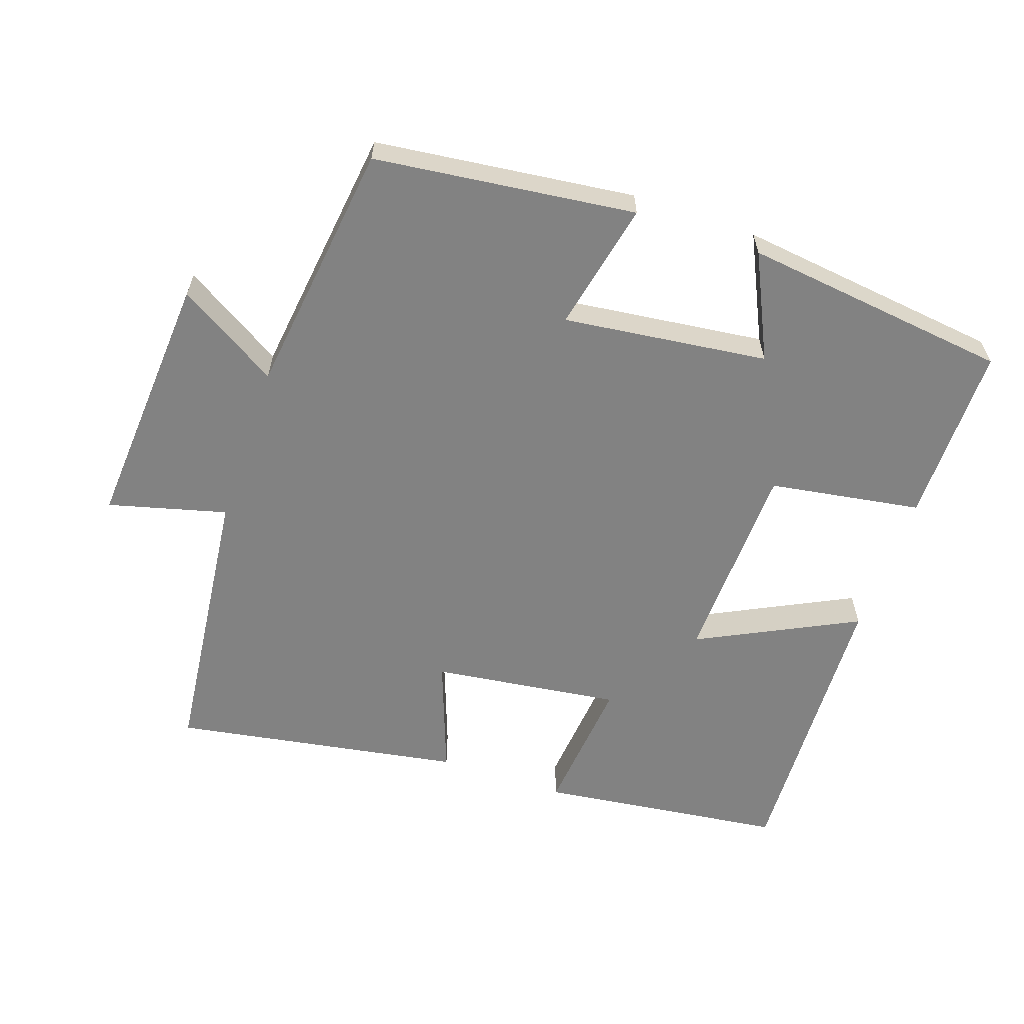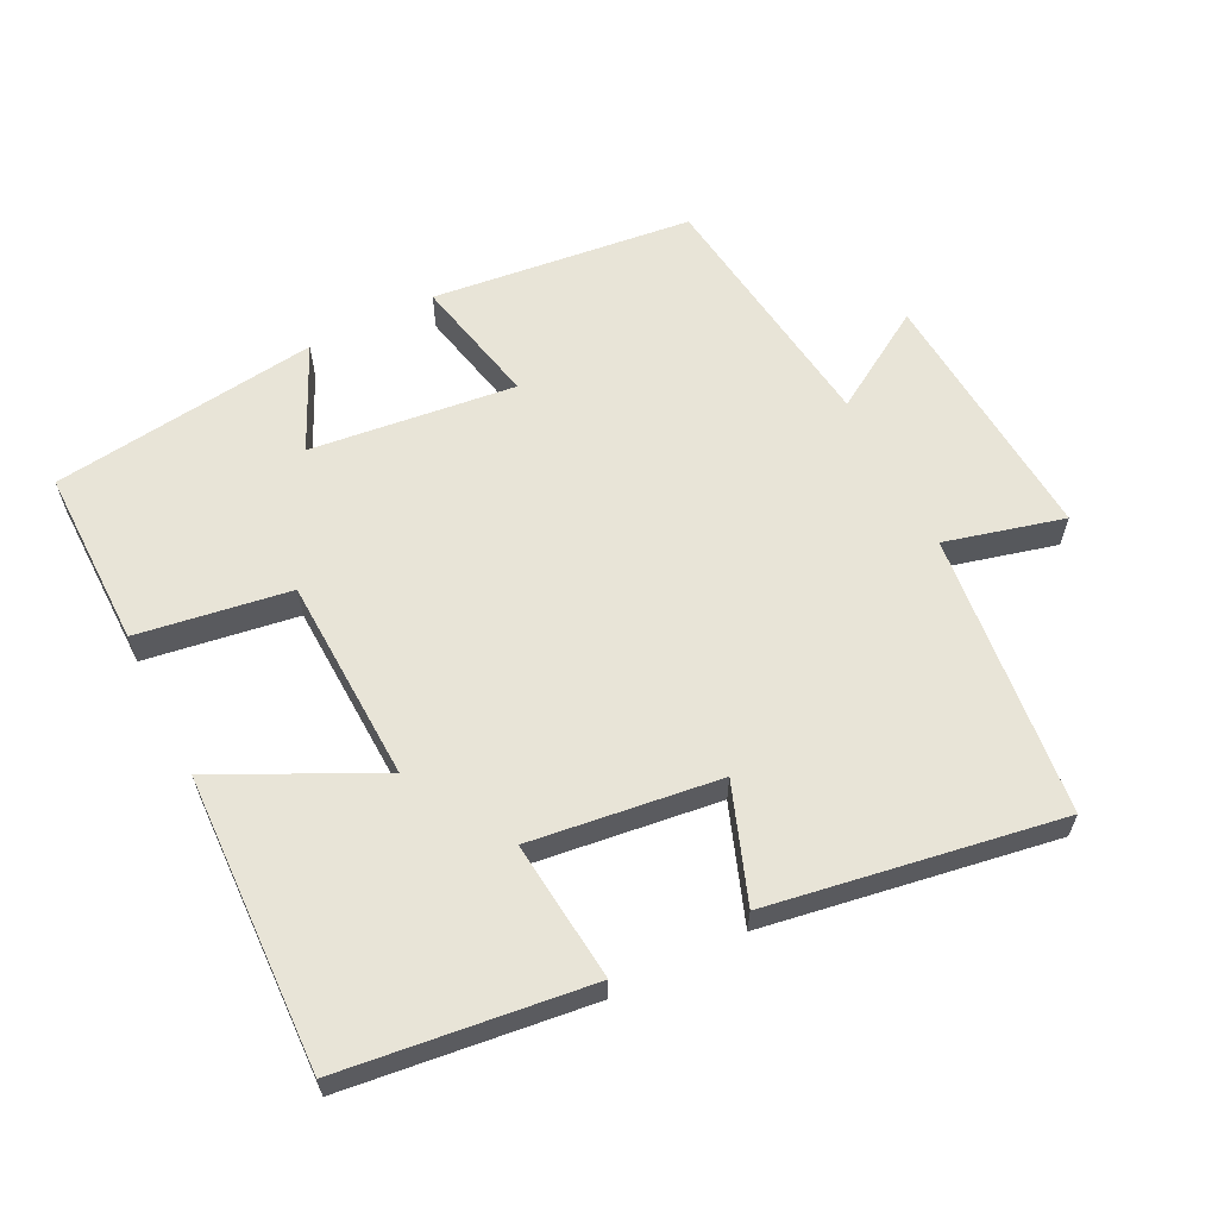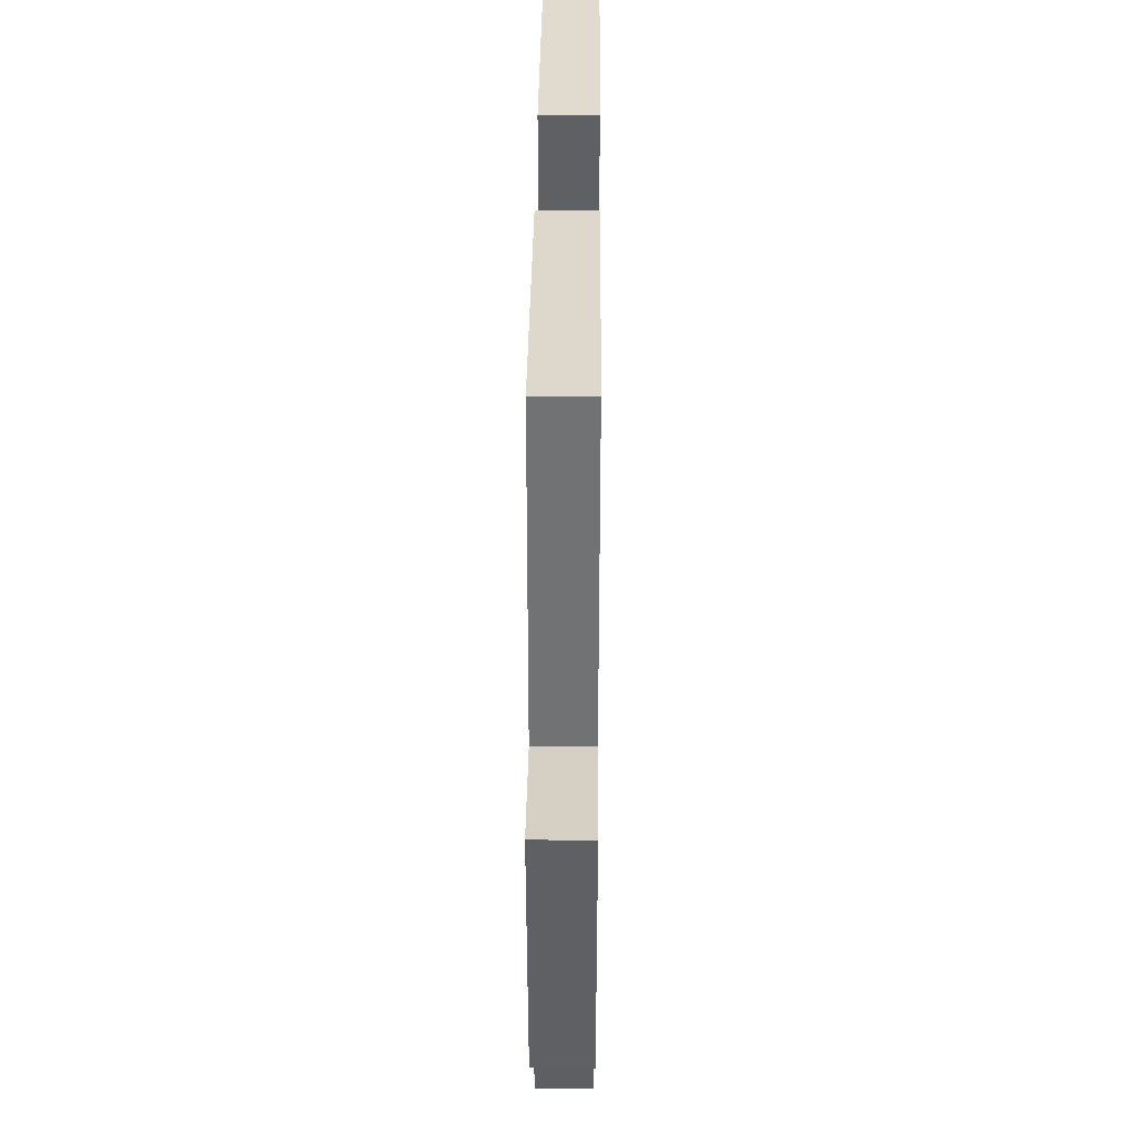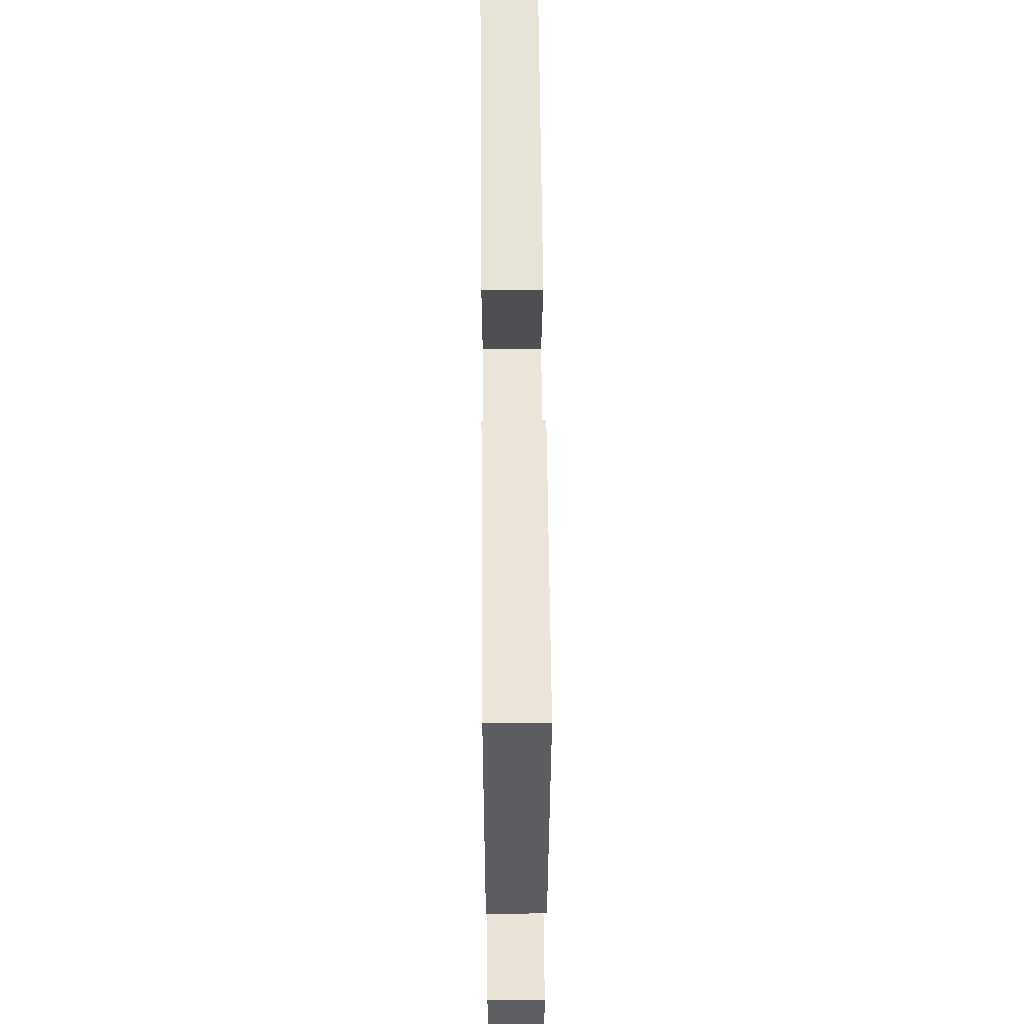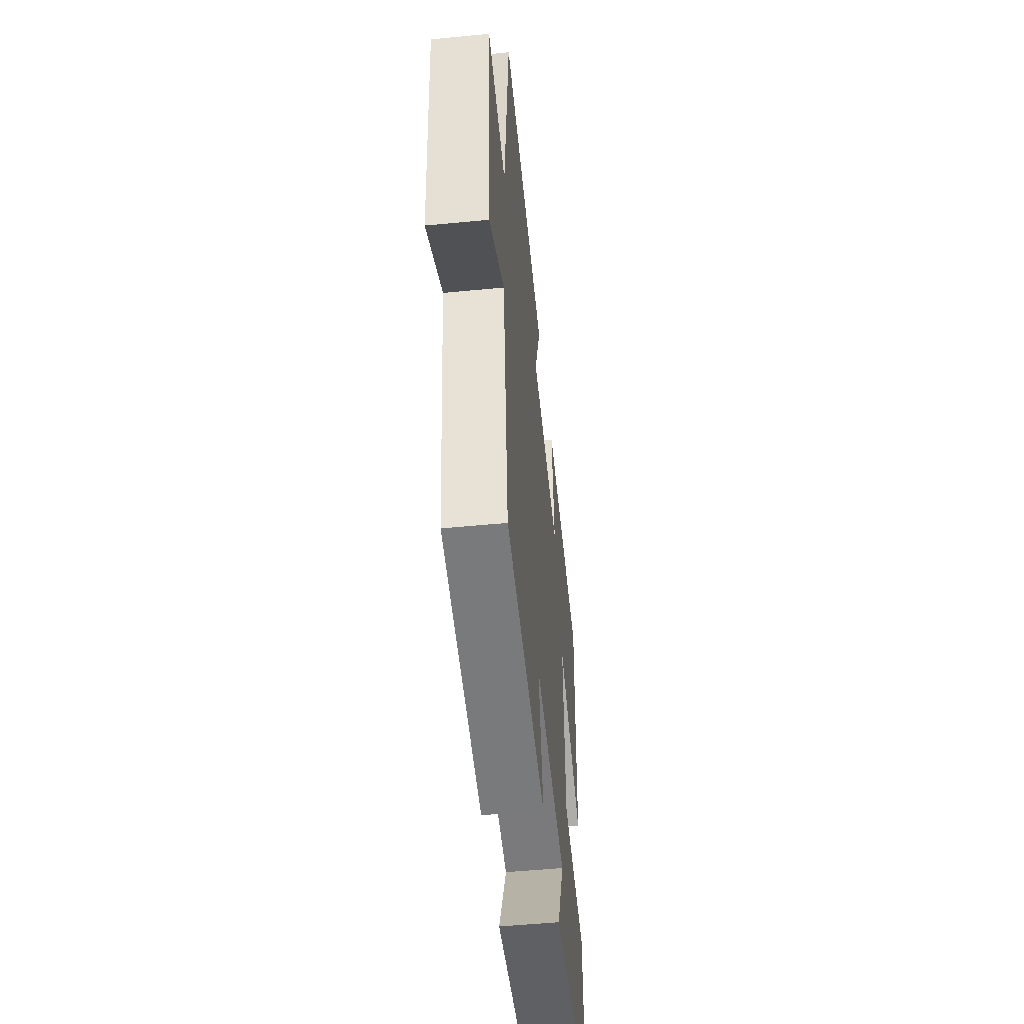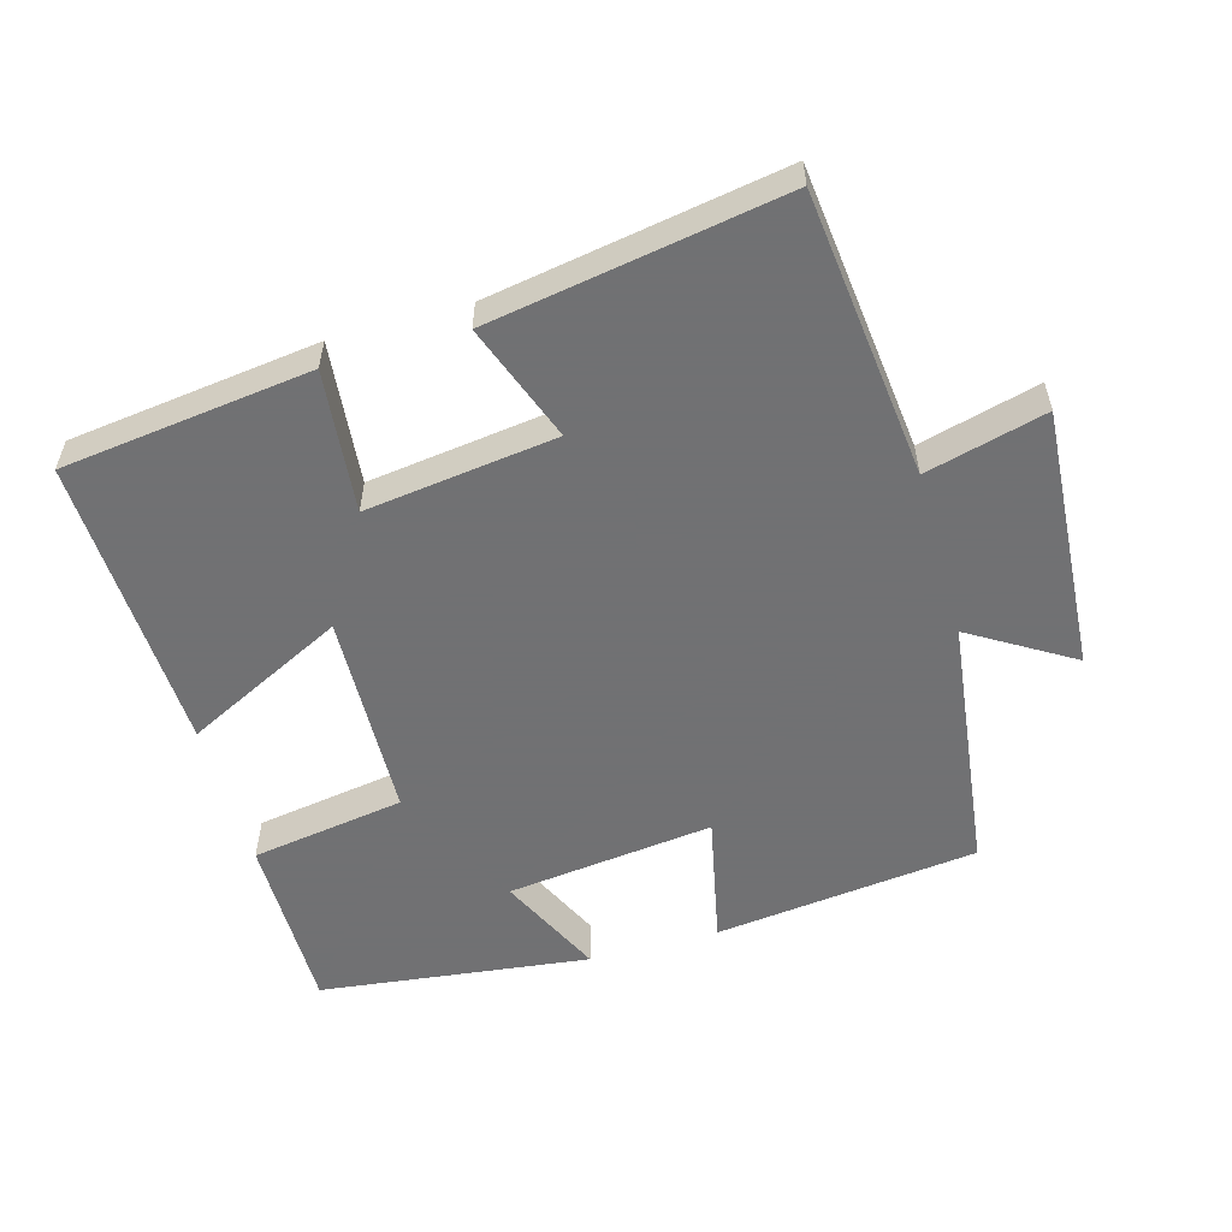
<metadata>
{"format":"obj","ext":"obj","renderer":"f3d","projection":"perspective","resolution":1024,"background":"white","views":[{"elev":-60.7,"azim":161.1,"up":"+Y"},{"elev":61.3,"azim":-26.9,"up":"+Y"},{"elev":40.9,"azim":90.5,"up":"+Z"},{"elev":52.1,"azim":-90.5,"up":"+Z"},{"elev":-51.4,"azim":96.0,"up":"+Z"},{"elev":-55.3,"azim":15.8,"up":"+Y"}]}
</metadata>
<code>
v 0.454 0.07 0.571
v 0.5 0.07 0.16
v 0.672 0.07 0.205
v 0.646 0.07 -0.173
v 0.5 0.07 -0.084
v 0.453 0.07 -0.455
v 0.074 0.07 -0.5
v 0.114 0.07 -0.312
v -0.184 0.07 -0.348
v -0.112 0.07 -0.5
v -0.501 0.07 -0.452
v -0.5 0.07 -0.191
v -0.279 0.07 -0.156
v -0.269 0.07 0.142
v -0.5 0.07 0.027
v -0.517 0.07 0.455
v -0.159 0.07 0.5
v -0.179 0.07 0.296
v 0.095 0.07 0.332
v 0.033 0.07 0.5
v 0.454 0 0.571
v 0.5 0 0.16
v 0.672 0 0.205
v 0.646 0 -0.173
v 0.5 0 -0.084
v 0.453 0 -0.455
v 0.074 0 -0.5
v 0.114 0 -0.312
v -0.184 0 -0.348
v -0.112 0 -0.5
v -0.501 0 -0.452
v -0.5 0 -0.191
v -0.279 0 -0.156
v -0.269 0 0.142
v -0.5 0 0.027
v -0.517 0 0.455
v -0.159 0 0.5
v -0.179 0 0.296
v 0.095 0 0.332
v 0.033 0 0.5
f 19 20 1 2
f 18 19 2
f 15 16 17 18
f 14 15 18
f 13 14 18 2
f 10 11 12 13
f 9 10 13
f 8 9 13 2
f 5 6 7 8
f 5 8 2 3
f 3 4 5
f 22 21 40 39
f 22 39 38
f 38 37 36 35
f 38 35 34
f 22 38 34 33
f 33 32 31 30
f 33 30 29
f 22 33 29 28
f 28 27 26 25
f 23 22 28 25
f 25 24 23
f 1 21 22 2
f 2 22 23 3
f 3 23 24 4
f 4 24 25 5
f 5 25 26 6
f 6 26 27 7
f 7 27 28 8
f 8 28 29 9
f 9 29 30 10
f 10 30 31 11
f 11 31 32 12
f 12 32 33 13
f 13 33 34 14
f 14 34 35 15
f 15 35 36 16
f 16 36 37 17
f 17 37 38 18
f 18 38 39 19
f 19 39 40 20
f 20 40 21 1

</code>
